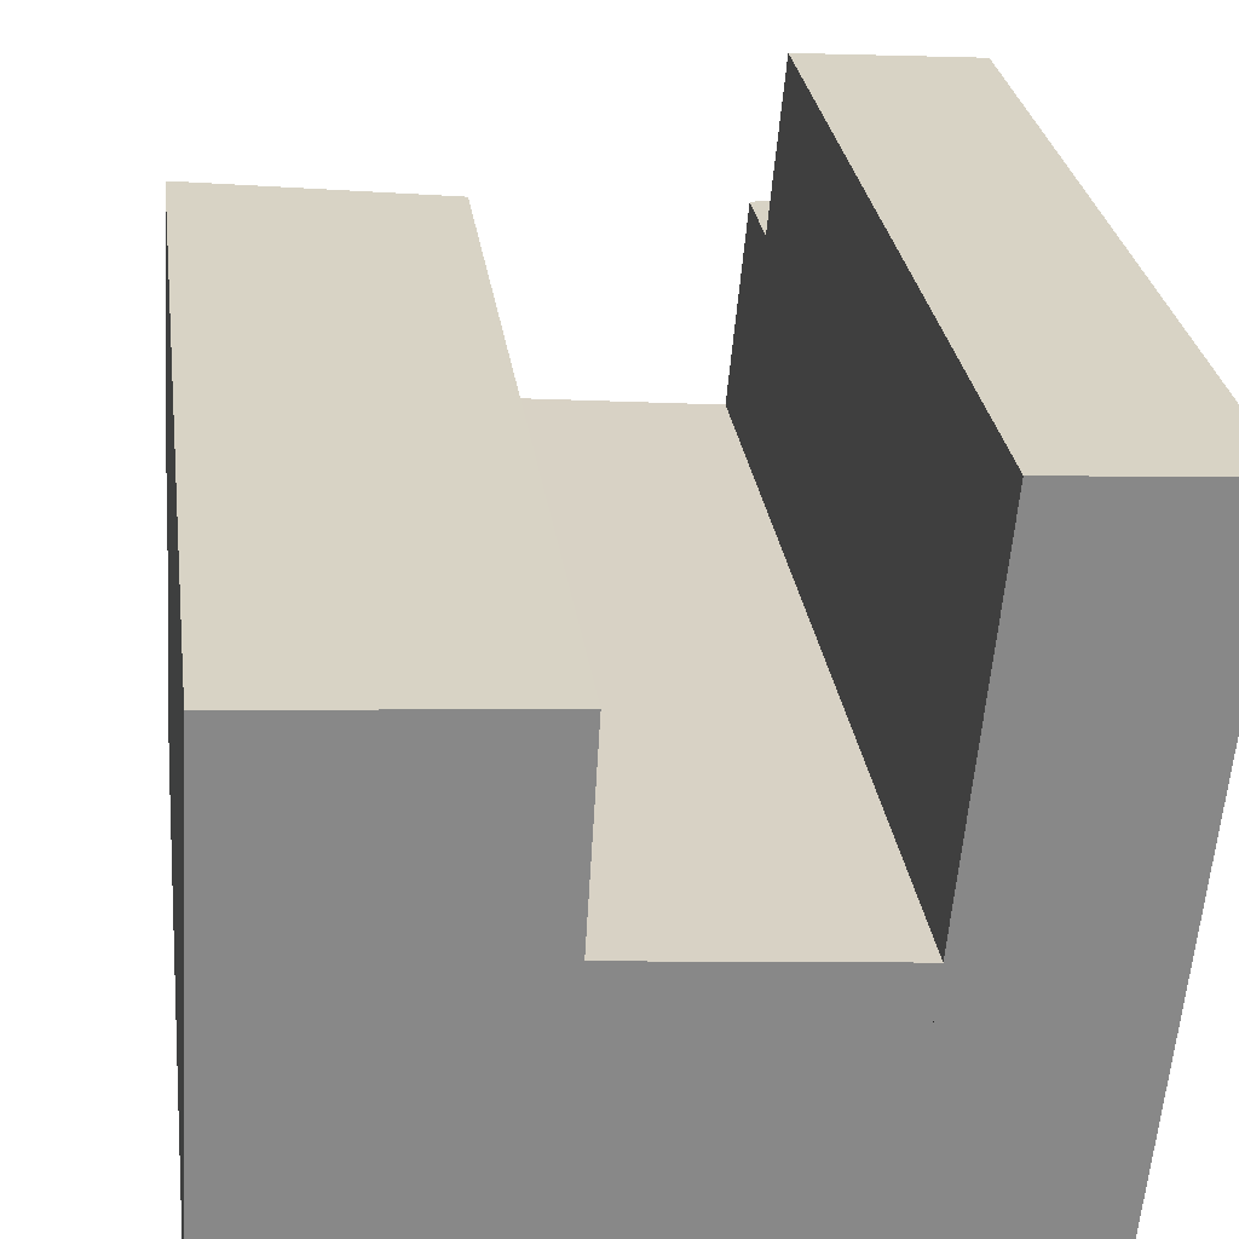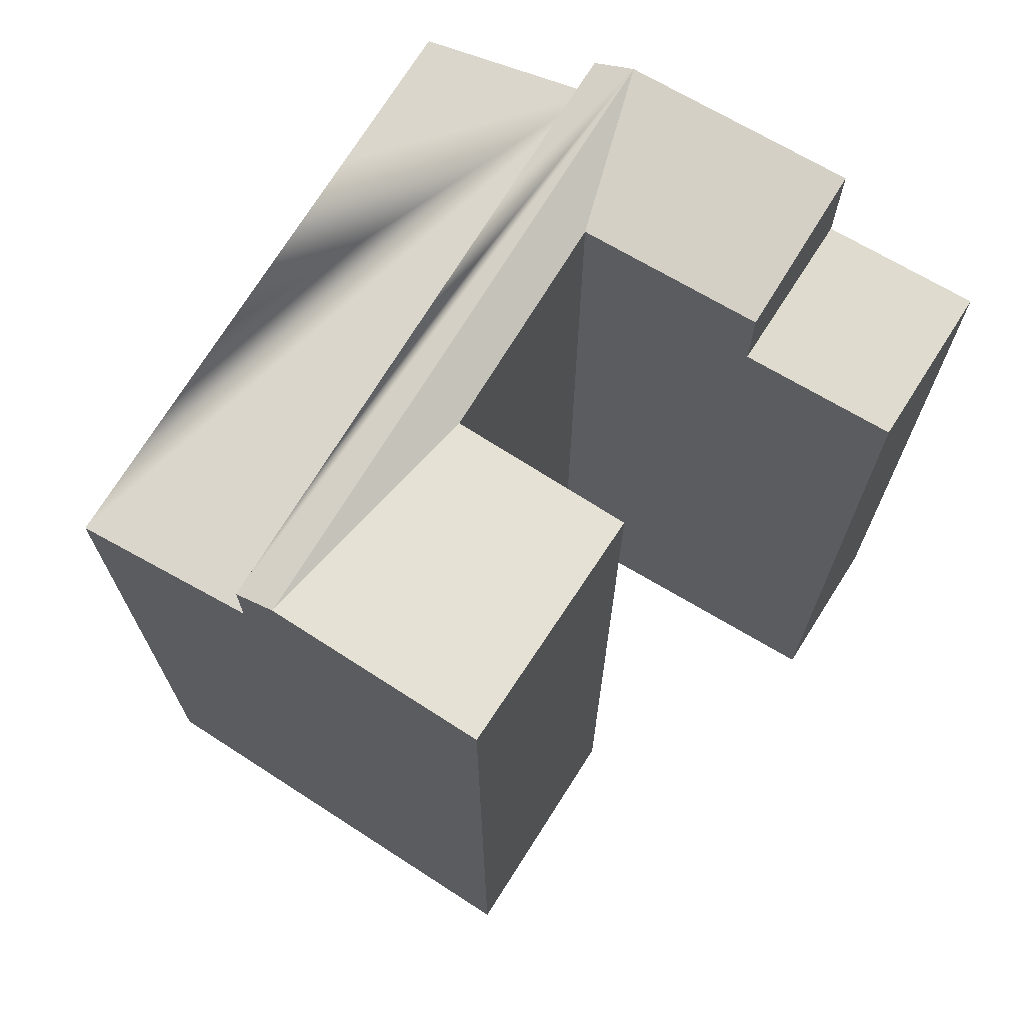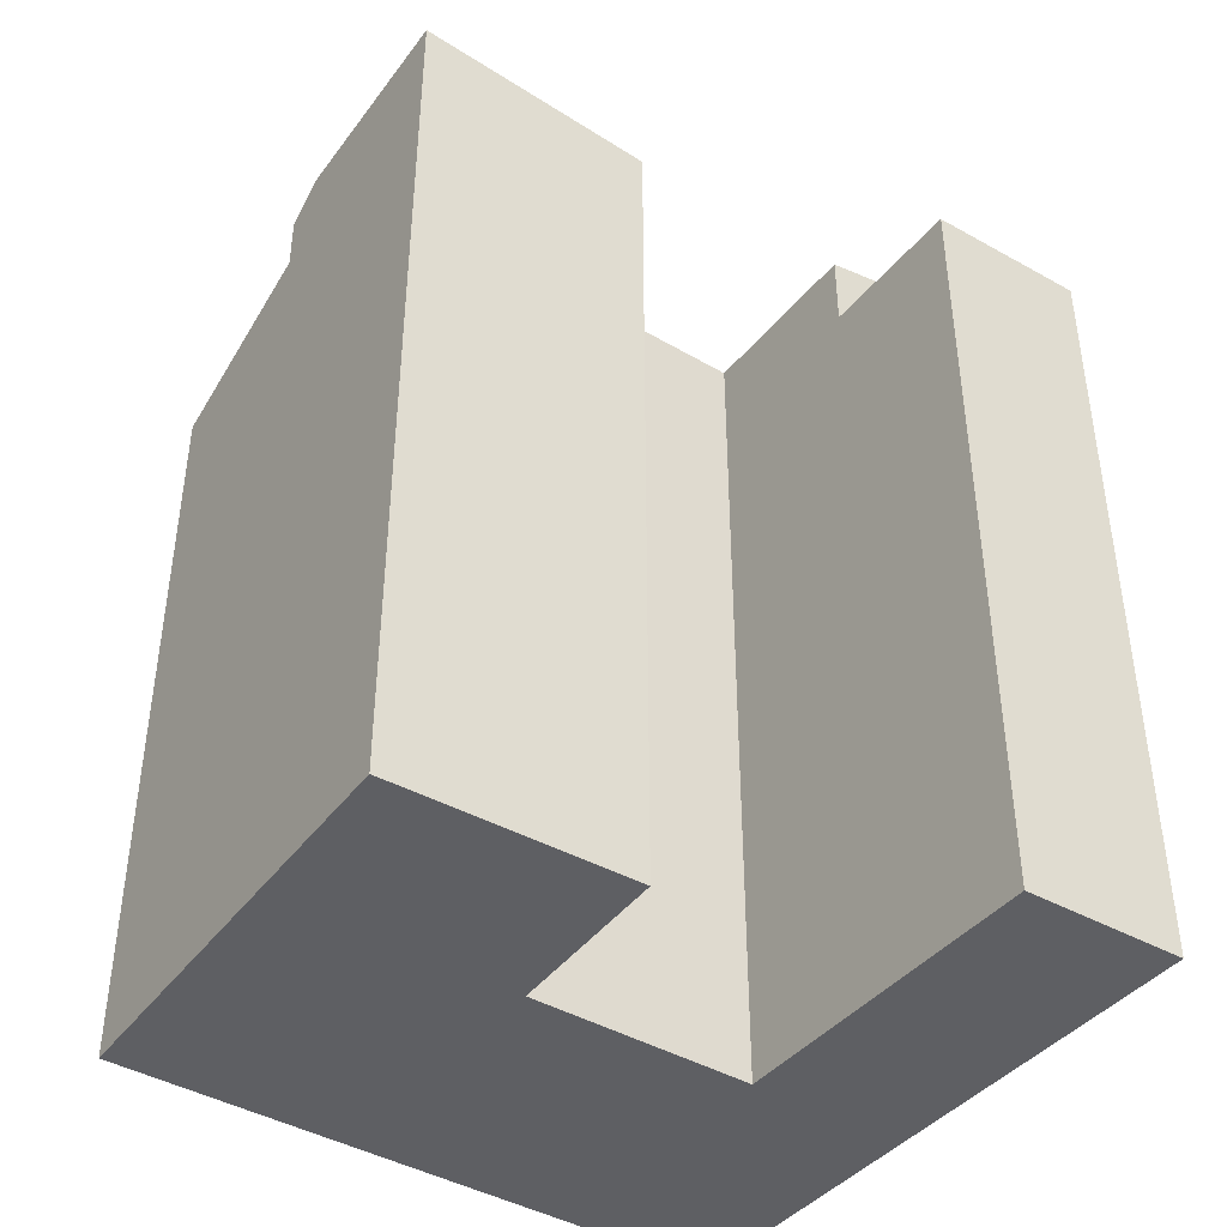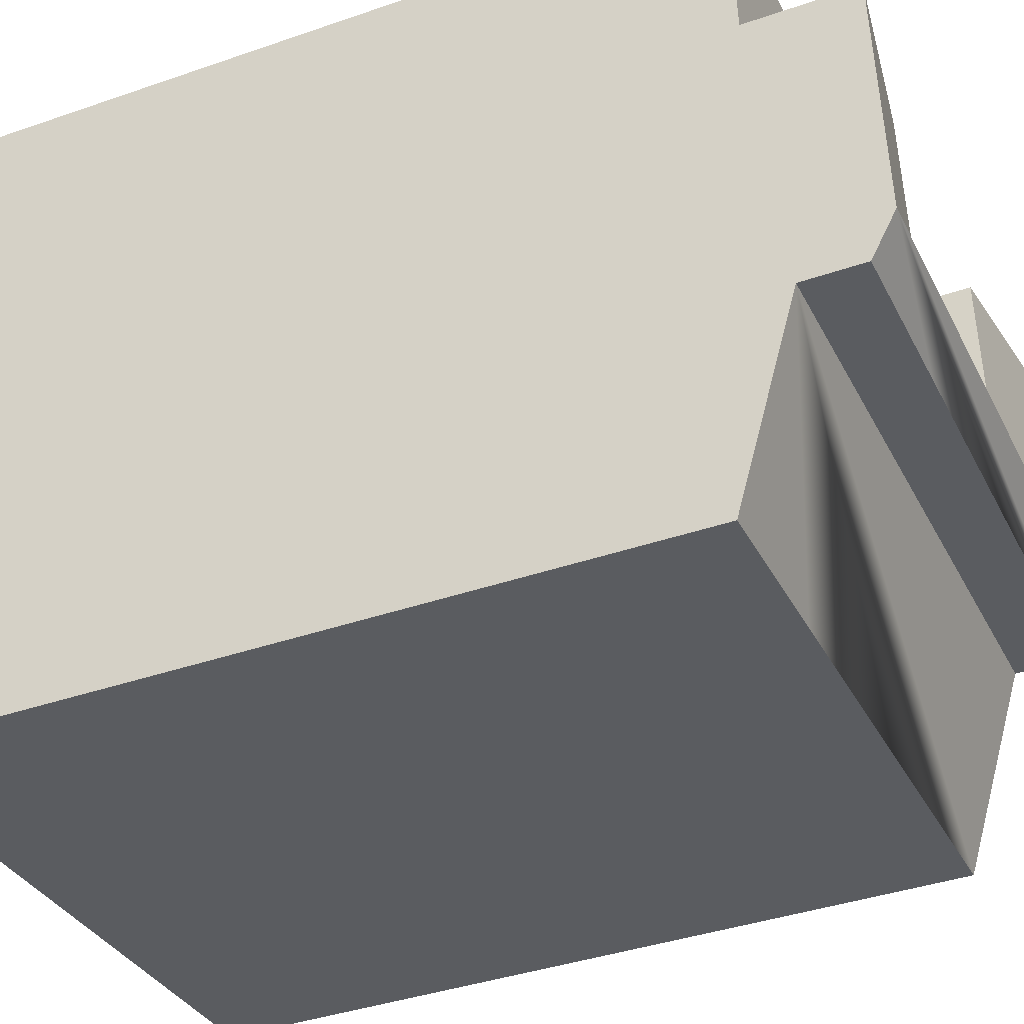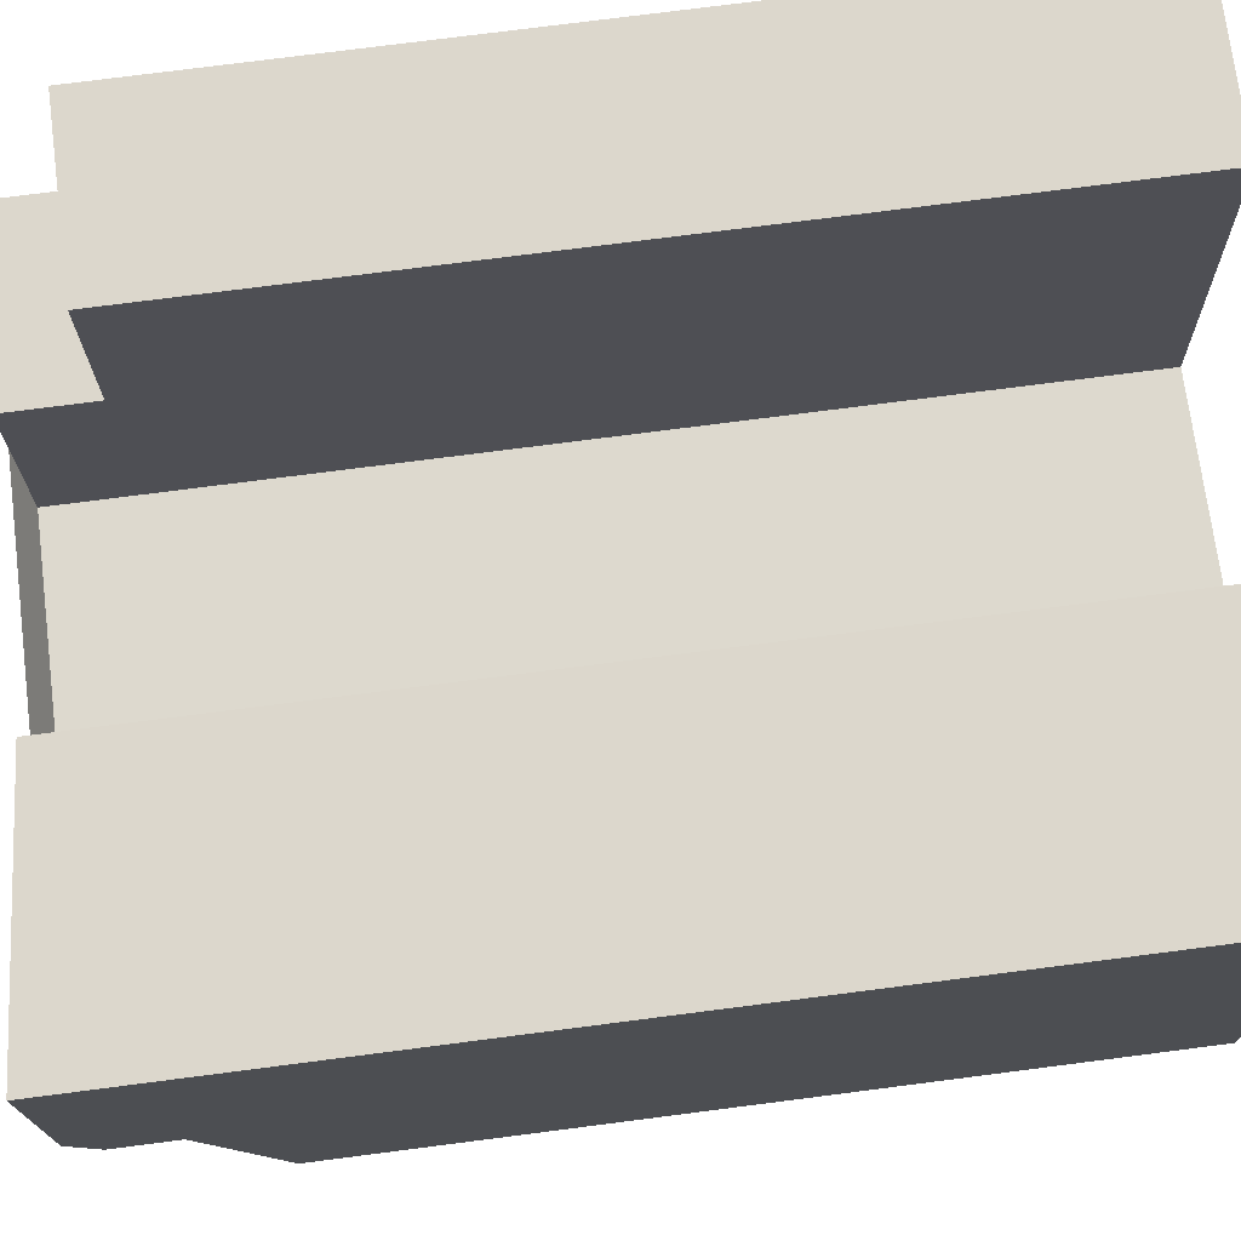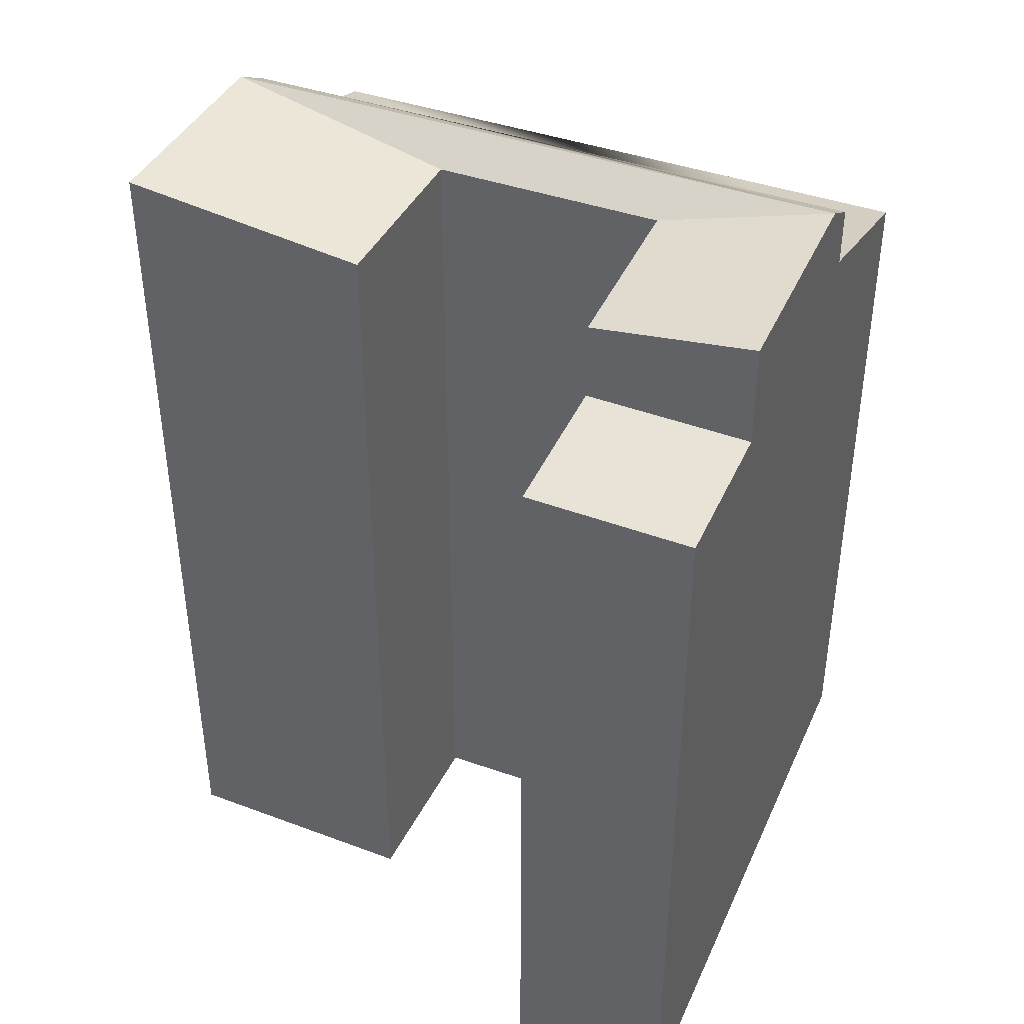
<metadata>
{"format":"obj","ext":"obj","renderer":"f3d","projection":"perspective","resolution":1024,"background":"white","views":[{"elev":27.7,"azim":-7.5,"up":"+Z"},{"elev":70.3,"azim":-53.7,"up":"+Y"},{"elev":-41.8,"azim":-30.0,"up":"+Y"},{"elev":-39.1,"azim":113.5,"up":"+Z"},{"elev":76.7,"azim":-97.3,"up":"+Z"},{"elev":41.8,"azim":28.2,"up":"+Y"}]}
</metadata>
<code>
v  20.56 -7.674e-16 12.53
v  21.02 24.21 17.24
v  21.02 -1.056e-15 17.24
v  20.01 -4.153e-16 6.783
v  19.88 -3.36e-16 5.487
v  19.76 -2.566e-16 4.191
v  19.18 1.077e-16 -1.759
v  19.18 22.88 -1.76
v  20.56 24.21 12.53
v  19.76 24.84 4.19
v  20.56 27.41 12.53
v  19.76 26.65 4.19
v  20.01 27.41 6.782
v  19.88 27.41 5.486
v  0.356 26.65 5.969
v  0.5108 27.41 8.57
v  0.4334 27.41 7.269
v  0.8258 27.41 13.86
v  0.8252 -8.488e-16 13.86
v  0.3559 24.84 5.969
v  0.0004885 22.88 -0.0007228
v  0 0 0
v  0.3554 -3.656e-16 5.97
v  0.4328 -4.452e-16 7.27
v  0.5102 -5.248e-16 8.57
v  7.525 4.225e-17 -0.69
v  14.19 7.97e-17 -1.302
v  7.525 22.88 -0.6907
v  14.19 22.88 -1.302
v  7.881 24.84 5.279
v  14.77 24.84 4.648
v  7.881 26.65 5.279
v  14.77 26.65 4.647
v  15.02 26.65 7.239
v  15.56 24.21 12.87
v  15.56 26.65 12.87
v  15.02 -4.433e-16 7.24
v  16.02 -1.077e-15 17.58
v  15.56 -7.88e-16 12.87
v  16.02 24.21 17.58
v  8.036 26.65 7.88
v  8.035 -4.825e-16 7.88
v  8.361 26.65 13.35
v  8.361 -8.177e-16 13.35
v  14.89 27.41 5.943
v  7.958 27.41 6.579
g defaultobject
f 1 2 3
f 2 1 4
f 2 4 5
f 2 5 6
f 2 6 7
f 2 7 8
f 2 8 9
f 9 8 10
f 9 10 11
f 11 10 12
f 11 12 13
f 13 12 14
f 15 16 17
f 16 15 18
f 18 15 19
f 19 15 20
f 19 20 21
f 19 21 22
f 19 22 23
f 19 23 24
f 19 24 25
f 21 26 22
f 26 21 27
f 27 21 7
f 7 21 8
f 8 21 28
f 8 28 29
f 15 30 20
f 30 15 31
f 31 15 10
f 10 15 12
f 12 15 32
f 12 32 33
f 34 35 36
f 35 34 37
f 35 37 38
f 38 37 39
f 38 40 35
f 9 36 35
f 36 9 11
f 3 40 38
f 40 3 2
f 37 41 42
f 41 37 34
f 42 43 44
f 43 42 41
f 44 18 19
f 18 44 43
f 6 27 7
f 27 6 5
f 27 5 4
f 27 4 1
f 27 1 3
f 27 3 38
f 27 38 37
f 37 38 39
f 37 26 27
f 26 37 42
f 26 42 22
f 22 42 44
f 22 44 19
f 22 19 23
f 23 19 24
f 24 19 25
f 29 10 8
f 10 29 28
f 10 28 21
f 10 21 31
f 31 21 30
f 30 21 20
f 45 34 14
f 34 45 46
f 34 46 17
f 34 17 41
f 33 14 12
f 14 33 32
f 14 32 15
f 14 15 45
f 45 15 17
f 45 17 46
f 34 13 14
f 13 34 11
f 11 34 36
f 16 41 17
f 41 16 43
f 43 16 18
f 40 9 35
f 9 40 2

</code>
